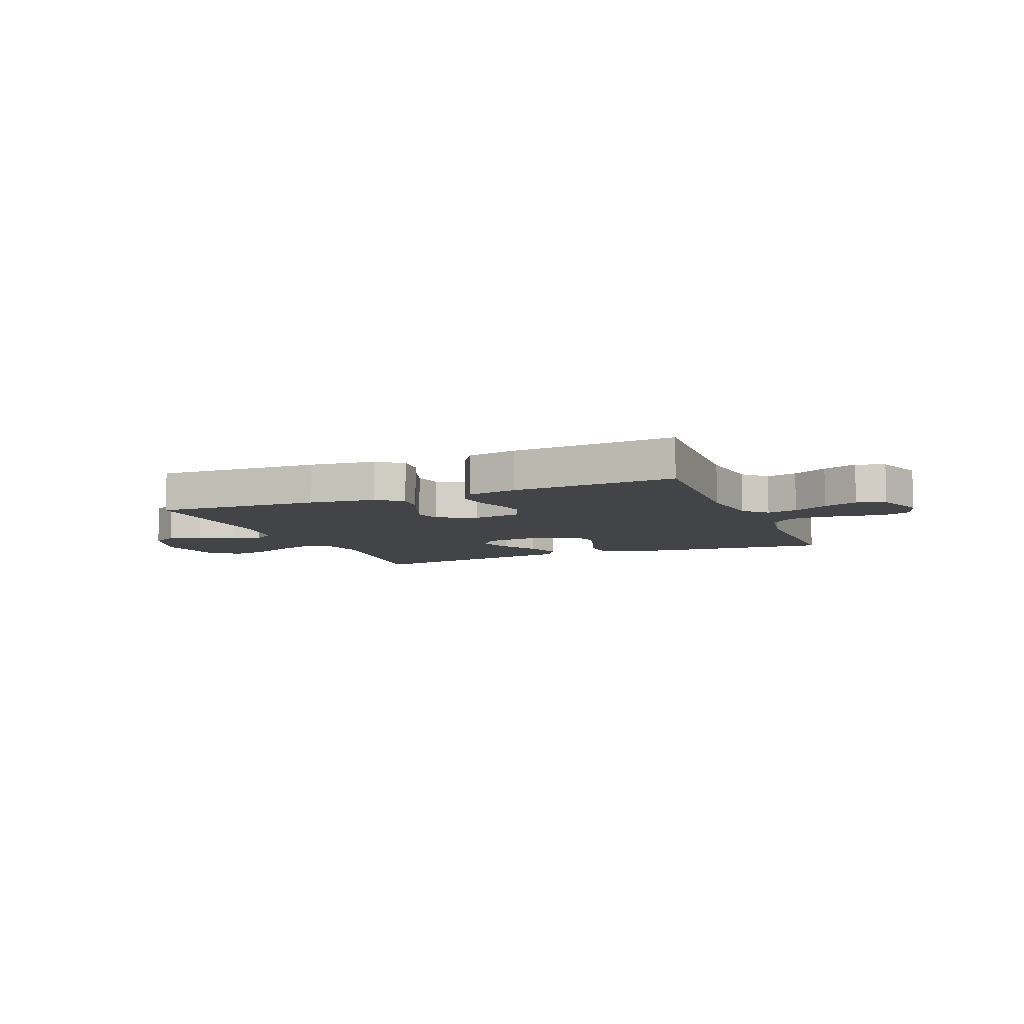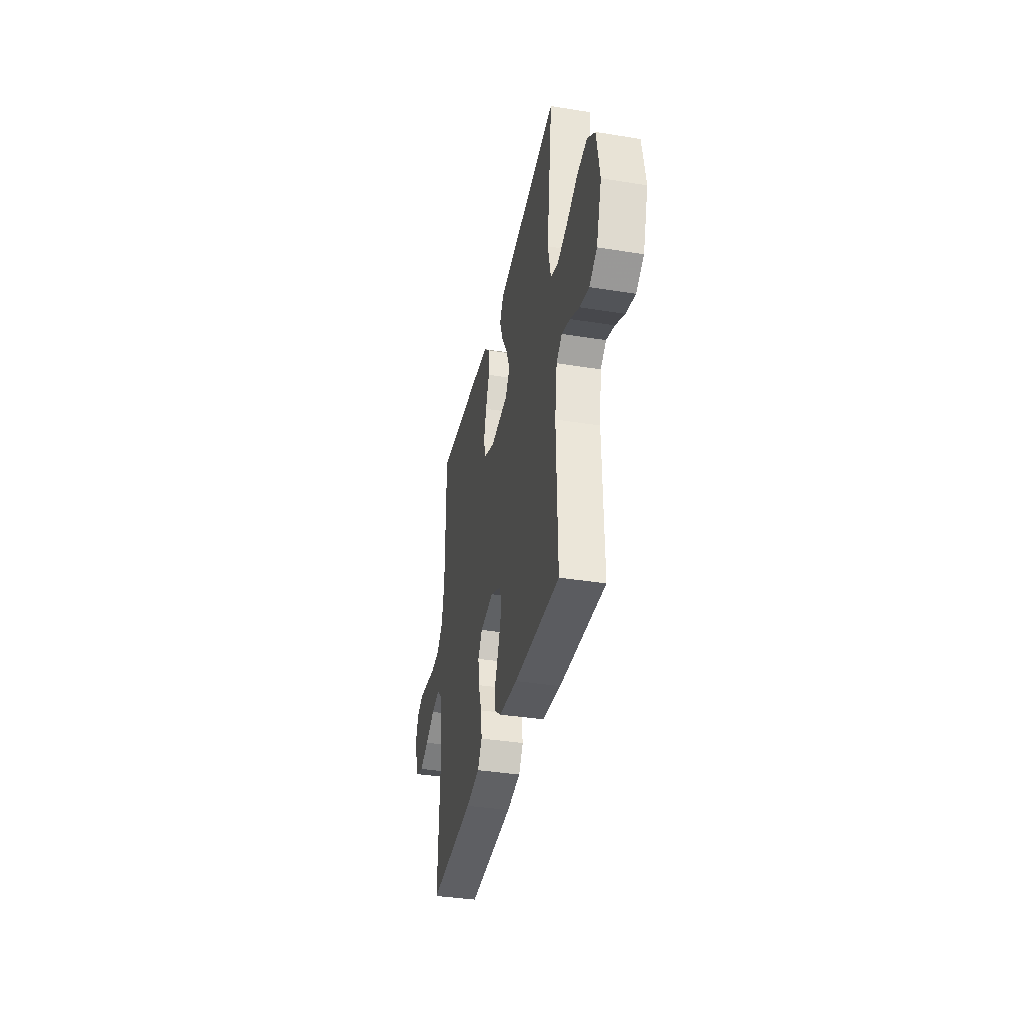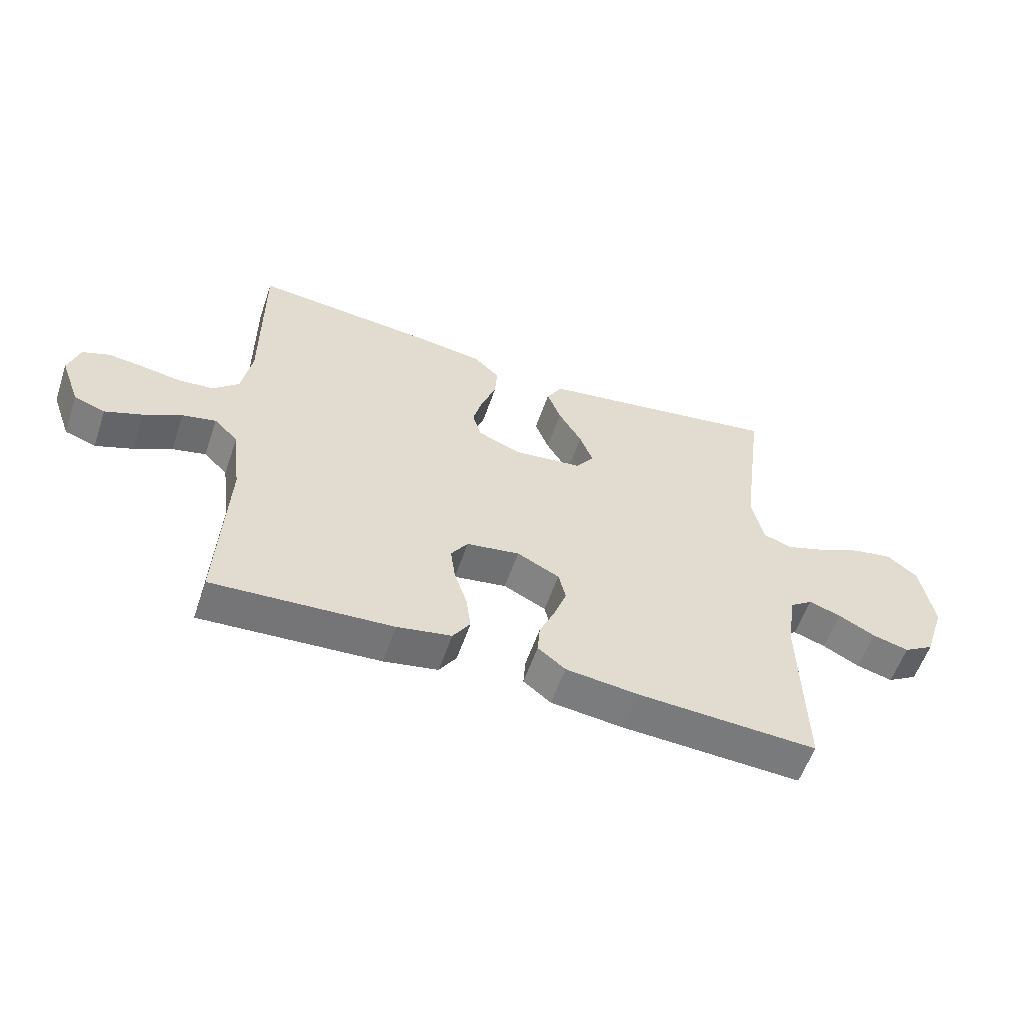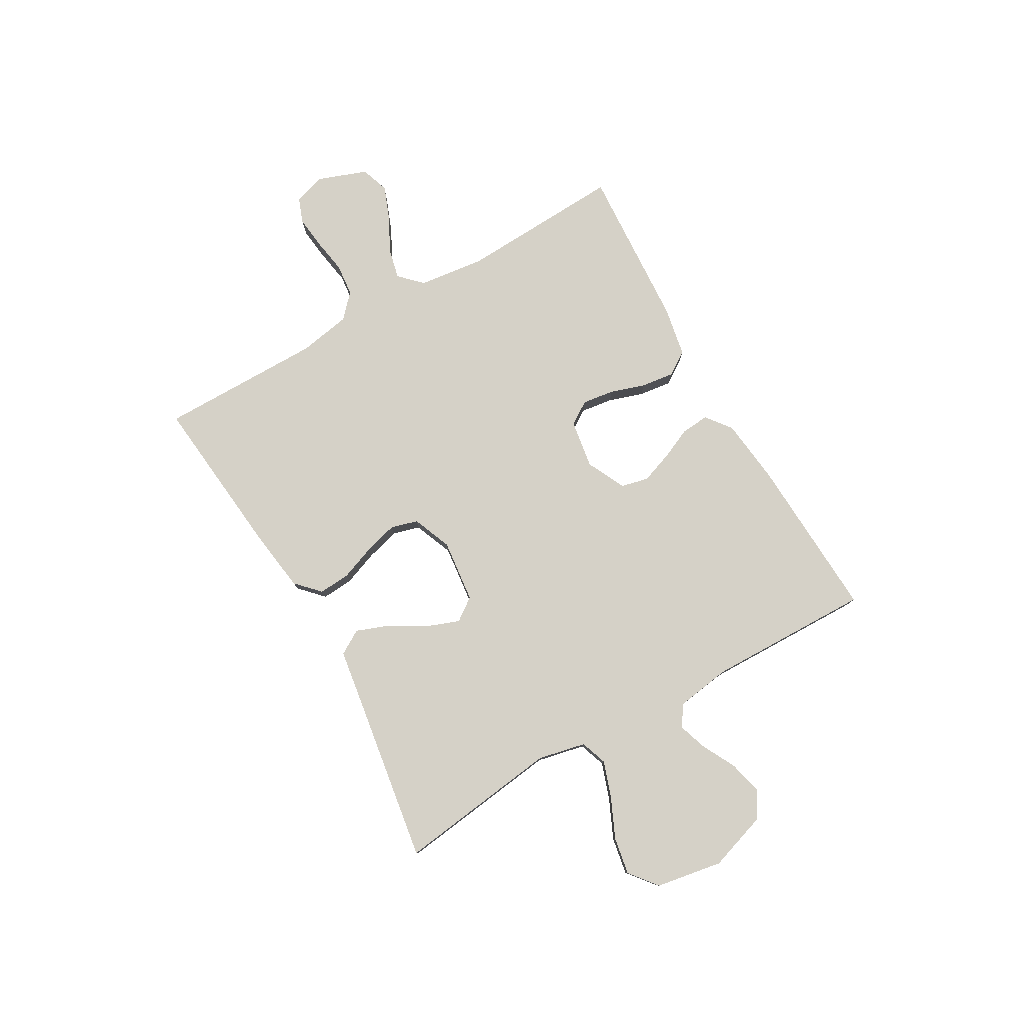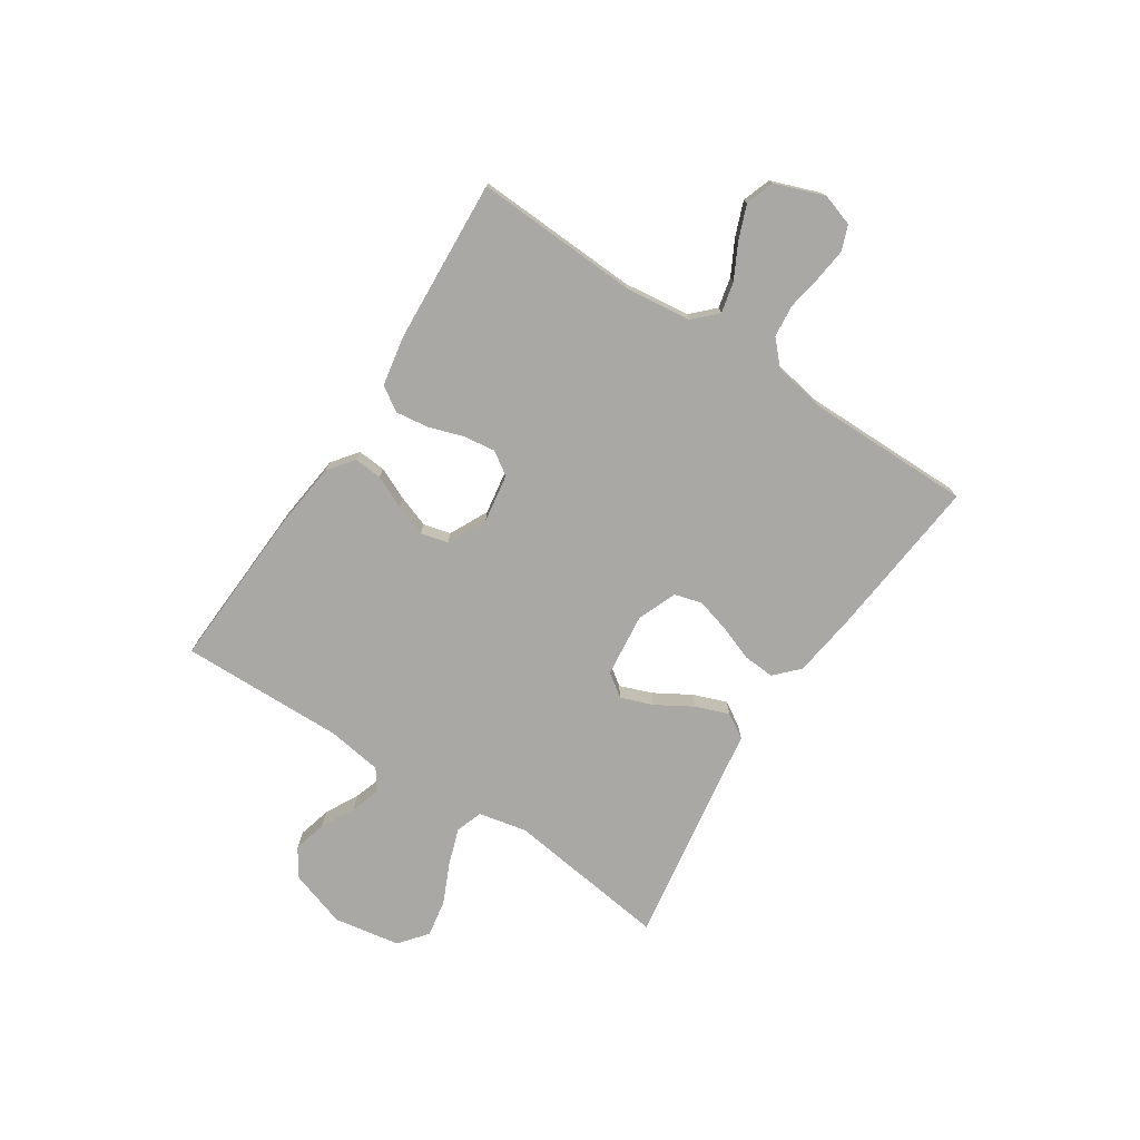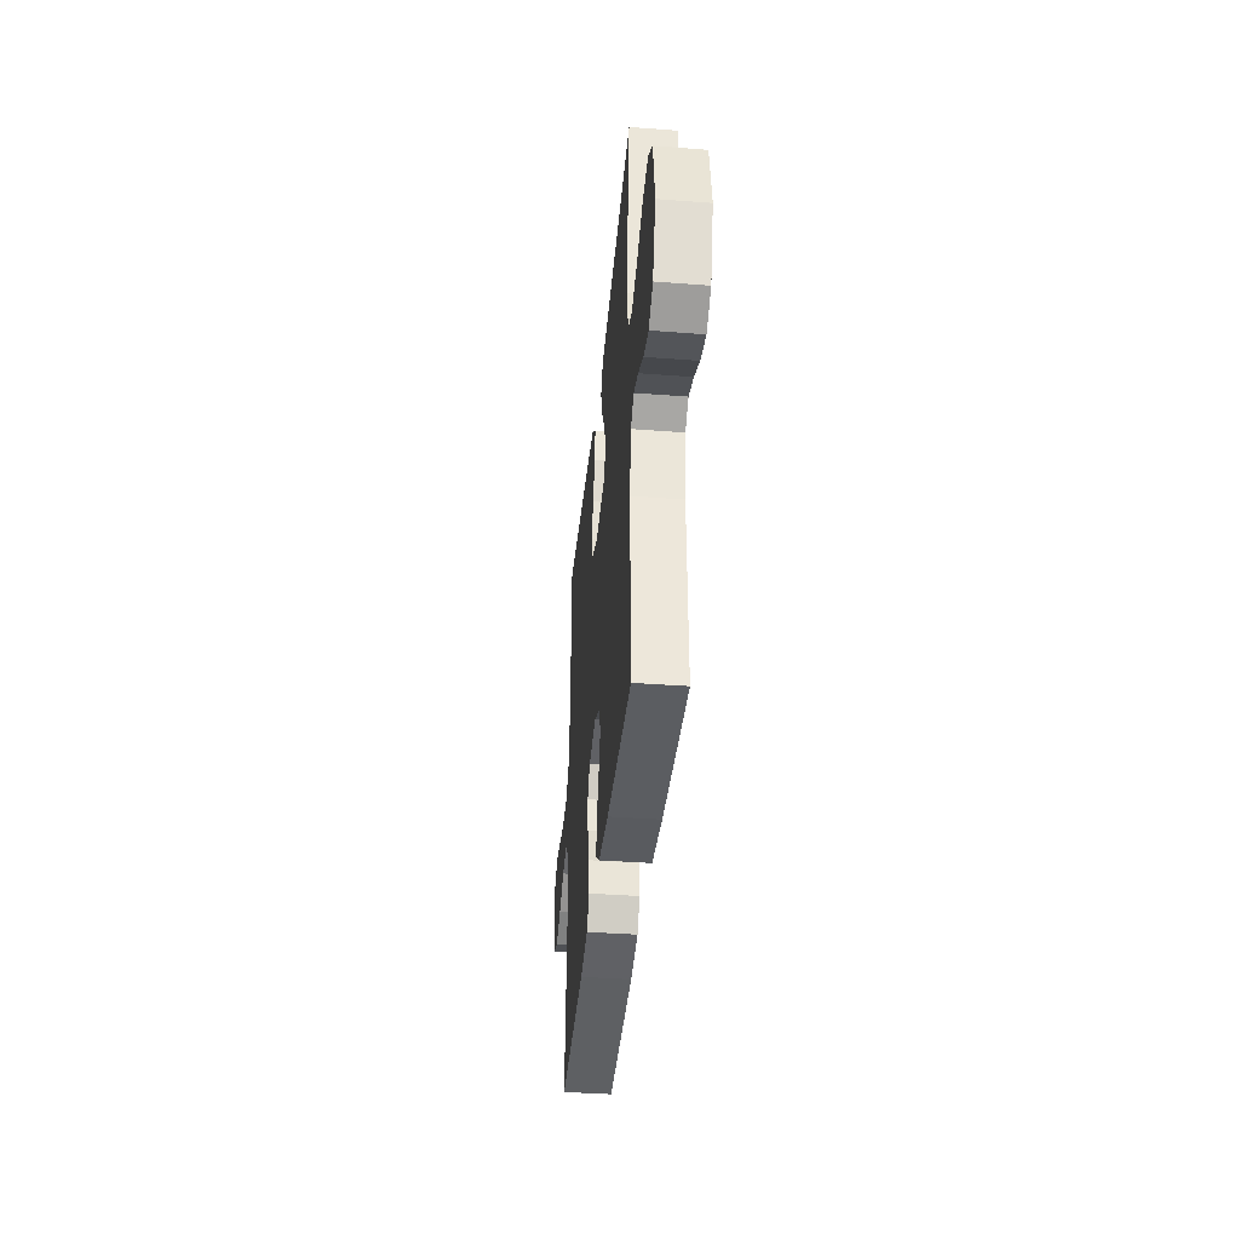
<metadata>
{"format":"obj","ext":"obj","renderer":"f3d","projection":"perspective","resolution":1024,"background":"white","views":[{"elev":-8.0,"azim":-157.7,"up":"+Y"},{"elev":-37.6,"azim":78.3,"up":"+Z"},{"elev":-57.4,"azim":-18.8,"up":"+Z"},{"elev":79.1,"azim":60.2,"up":"+Y"},{"elev":-75.2,"azim":-123.2,"up":"+Y"},{"elev":-39.0,"azim":84.5,"up":"+Z"}]}
</metadata>
<code>
v -0.5 0.07 -0.5
v -0.486 0.07 -0.2
v -0.501 0.07 -0.078
v -0.541 0.07 -0.038
v -0.597 0.07 -0.051
v -0.66 0.07 -0.084
v -0.722 0.07 -0.108
v -0.774 0.07 -0.09
v -0.807 0.07 0
v -0.788 0.07 0.059
v -0.743 0.07 0.076
v -0.683 0.07 0.069
v -0.618 0.07 0.058
v -0.559 0.07 0.064
v -0.516 0.07 0.104
v -0.499 0.07 0.2
v -0.5 0.07 0.5
v -0.2 0.07 0.47
v -0.084 0.07 0.454
v -0.041 0.07 0.413
v -0.045 0.07 0.355
v -0.069 0.07 0.291
v -0.086 0.07 0.229
v -0.072 0.07 0.179
v 0 0.07 0.15
v 0.116 0.07 0.163
v 0.146 0.07 0.205
v 0.124 0.07 0.264
v 0.085 0.07 0.33
v 0.062 0.07 0.391
v 0.089 0.07 0.436
v 0.2 0.07 0.453
v 0.5 0.07 0.5
v 0.461 0.07 0.2
v 0.48 0.07 0.112
v 0.529 0.07 0.095
v 0.596 0.07 0.118
v 0.669 0.07 0.151
v 0.737 0.07 0.163
v 0.788 0.07 0.122
v 0.809 0.07 0
v 0.774 0.07 -0.107
v 0.723 0.07 -0.138
v 0.662 0.07 -0.122
v 0.601 0.07 -0.09
v 0.547 0.07 -0.072
v 0.509 0.07 -0.099
v 0.494 0.07 -0.2
v 0.5 0.07 -0.5
v 0.2 0.07 -0.485
v 0.078 0.07 -0.471
v 0.032 0.07 -0.435
v 0.036 0.07 -0.384
v 0.062 0.07 -0.326
v 0.083 0.07 -0.267
v 0.071 0.07 -0.217
v 0 0.07 -0.182
v -0.089 0.07 -0.196
v -0.117 0.07 -0.238
v -0.109 0.07 -0.297
v -0.088 0.07 -0.361
v -0.08 0.07 -0.421
v -0.109 0.07 -0.465
v -0.2 0.07 -0.482
v -0.5 0 -0.5
v -0.486 0 -0.2
v -0.501 0 -0.078
v -0.541 0 -0.038
v -0.597 0 -0.051
v -0.66 0 -0.084
v -0.722 0 -0.108
v -0.774 0 -0.09
v -0.807 0 0
v -0.788 0 0.059
v -0.743 0 0.076
v -0.683 0 0.069
v -0.618 0 0.058
v -0.559 0 0.064
v -0.516 0 0.104
v -0.499 0 0.2
v -0.5 0 0.5
v -0.2 0 0.47
v -0.084 0 0.454
v -0.041 0 0.413
v -0.045 0 0.355
v -0.069 0 0.291
v -0.086 0 0.229
v -0.072 0 0.179
v 0 0 0.15
v 0.116 0 0.163
v 0.146 0 0.205
v 0.124 0 0.264
v 0.085 0 0.33
v 0.062 0 0.391
v 0.089 0 0.436
v 0.2 0 0.453
v 0.5 0 0.5
v 0.461 0 0.2
v 0.48 0 0.112
v 0.529 0 0.095
v 0.596 0 0.118
v 0.669 0 0.151
v 0.737 0 0.163
v 0.788 0 0.122
v 0.809 0 0
v 0.774 0 -0.107
v 0.723 0 -0.138
v 0.662 0 -0.122
v 0.601 0 -0.09
v 0.547 0 -0.072
v 0.509 0 -0.099
v 0.494 0 -0.2
v 0.5 0 -0.5
v 0.2 0 -0.485
v 0.078 0 -0.471
v 0.032 0 -0.435
v 0.036 0 -0.384
v 0.062 0 -0.326
v 0.083 0 -0.267
v 0.071 0 -0.217
v 0 0 -0.182
v -0.089 0 -0.196
v -0.117 0 -0.238
v -0.109 0 -0.297
v -0.088 0 -0.361
v -0.08 0 -0.421
v -0.109 0 -0.465
v -0.2 0 -0.482
f 64 1 2
f 63 64 2
f 62 63 2
f 61 62 2
f 60 61 2
f 59 60 2 3
f 58 59 3 4
f 57 58 4
f 52 53 54
f 51 52 54
f 50 51 54
f 49 50 54
f 48 49 54
f 47 48 54 55
f 46 47 55 56
f 43 44 45
f 42 43 45
f 41 42 45
f 40 41 45
f 39 40 45
f 38 39 45
f 37 38 45
f 36 37 45 46
f 46 56 57
f 36 46 57
f 35 36 57
f 32 33 34
f 32 34 35
f 31 32 35
f 30 31 35
f 29 30 35
f 28 29 35
f 20 21 22
f 19 20 22
f 18 19 22
f 17 18 22
f 16 17 22
f 15 16 22 23
f 14 15 23 24
f 11 12 13
f 10 11 13
f 9 10 13
f 8 9 13
f 7 8 13
f 6 7 13
f 5 6 13
f 4 5 13 14
f 14 24 25
f 4 14 25
f 57 4 25
f 27 28 35
f 26 27 35 57
f 25 26 57
f 66 65 128
f 66 128 127
f 66 127 126
f 66 126 125
f 66 125 124
f 67 66 124 123
f 68 67 123 122
f 68 122 121
f 118 117 116
f 118 116 115
f 118 115 114
f 118 114 113
f 118 113 112
f 119 118 112 111
f 120 119 111 110
f 109 108 107
f 109 107 106
f 109 106 105
f 109 105 104
f 109 104 103
f 109 103 102
f 109 102 101
f 110 109 101 100
f 121 120 110
f 121 110 100
f 121 100 99
f 98 97 96
f 99 98 96
f 99 96 95
f 99 95 94
f 99 94 93
f 99 93 92
f 86 85 84
f 86 84 83
f 86 83 82
f 86 82 81
f 86 81 80
f 87 86 80 79
f 88 87 79 78
f 77 76 75
f 77 75 74
f 77 74 73
f 77 73 72
f 77 72 71
f 77 71 70
f 77 70 69
f 78 77 69 68
f 89 88 78
f 89 78 68
f 89 68 121
f 99 92 91
f 121 99 91 90
f 121 90 89
f 1 65 66 2
f 2 66 67 3
f 3 67 68 4
f 4 68 69 5
f 5 69 70 6
f 6 70 71 7
f 7 71 72 8
f 8 72 73 9
f 9 73 74 10
f 10 74 75 11
f 11 75 76 12
f 12 76 77 13
f 13 77 78 14
f 14 78 79 15
f 15 79 80 16
f 16 80 81 17
f 17 81 82 18
f 18 82 83 19
f 19 83 84 20
f 20 84 85 21
f 21 85 86 22
f 22 86 87 23
f 23 87 88 24
f 24 88 89 25
f 25 89 90 26
f 26 90 91 27
f 27 91 92 28
f 28 92 93 29
f 29 93 94 30
f 30 94 95 31
f 31 95 96 32
f 32 96 97 33
f 33 97 98 34
f 34 98 99 35
f 35 99 100 36
f 36 100 101 37
f 37 101 102 38
f 38 102 103 39
f 39 103 104 40
f 40 104 105 41
f 41 105 106 42
f 42 106 107 43
f 43 107 108 44
f 44 108 109 45
f 45 109 110 46
f 46 110 111 47
f 47 111 112 48
f 48 112 113 49
f 49 113 114 50
f 50 114 115 51
f 51 115 116 52
f 52 116 117 53
f 53 117 118 54
f 54 118 119 55
f 55 119 120 56
f 56 120 121 57
f 57 121 122 58
f 58 122 123 59
f 59 123 124 60
f 60 124 125 61
f 61 125 126 62
f 62 126 127 63
f 63 127 128 64
f 64 128 65 1

</code>
